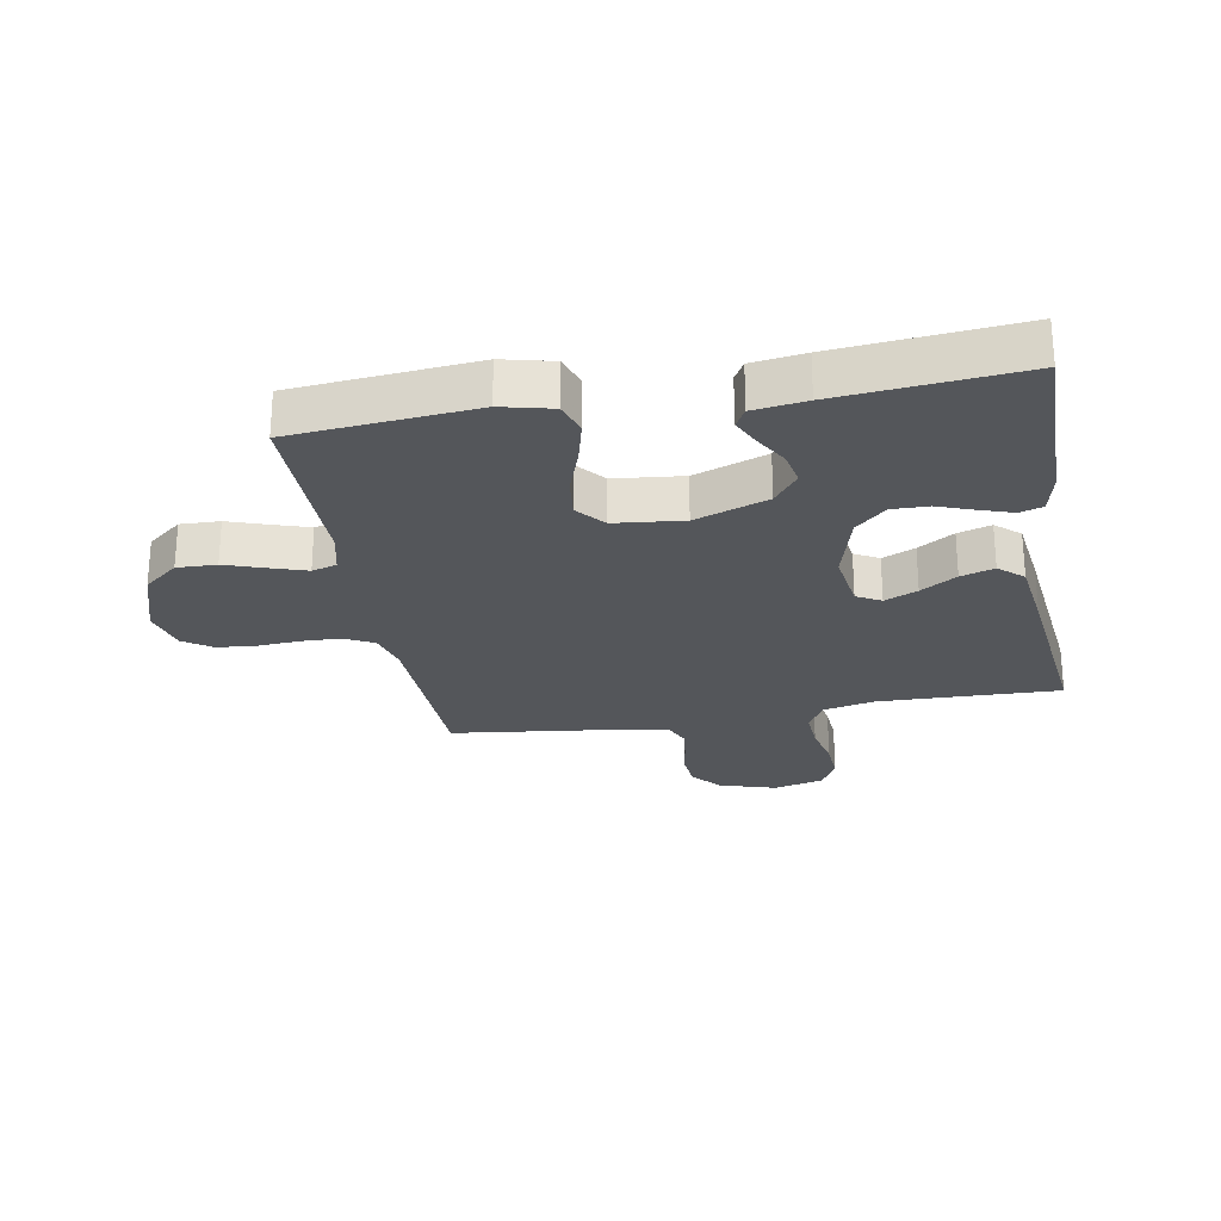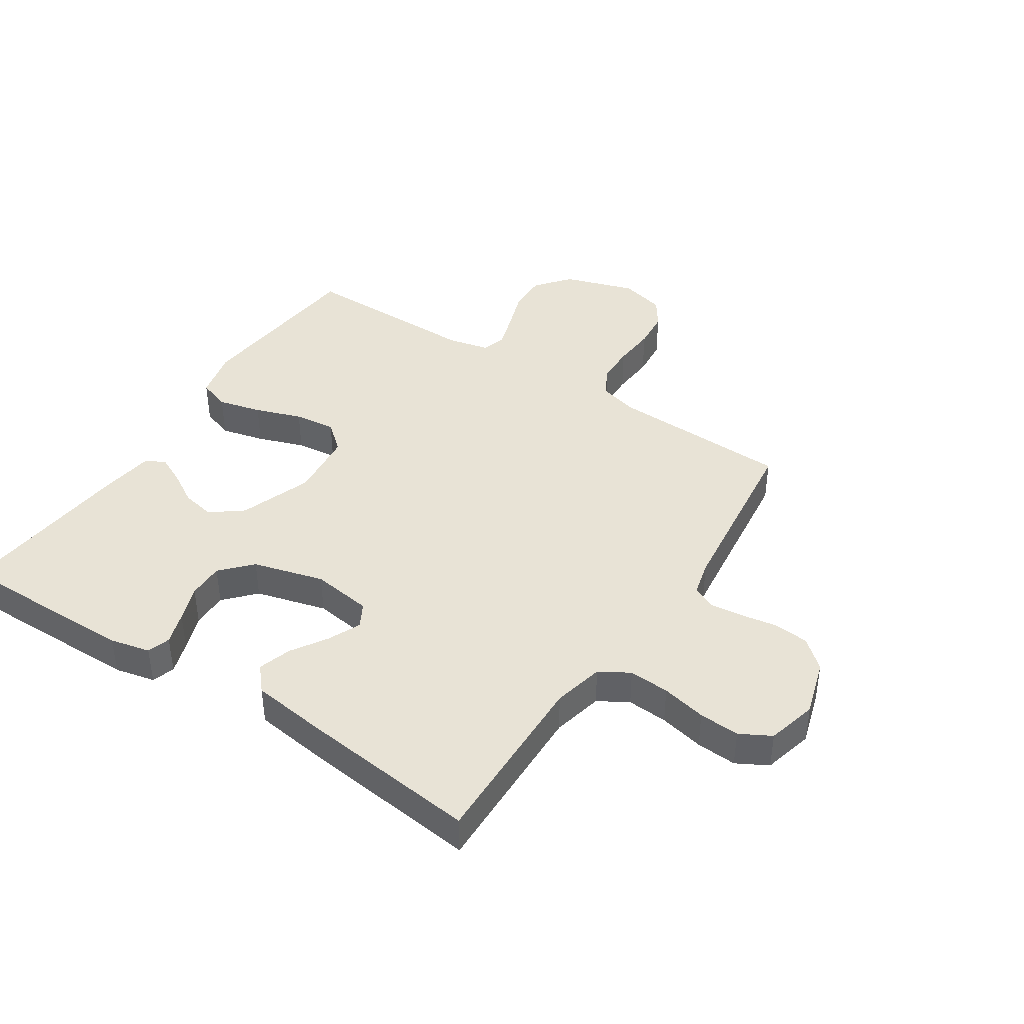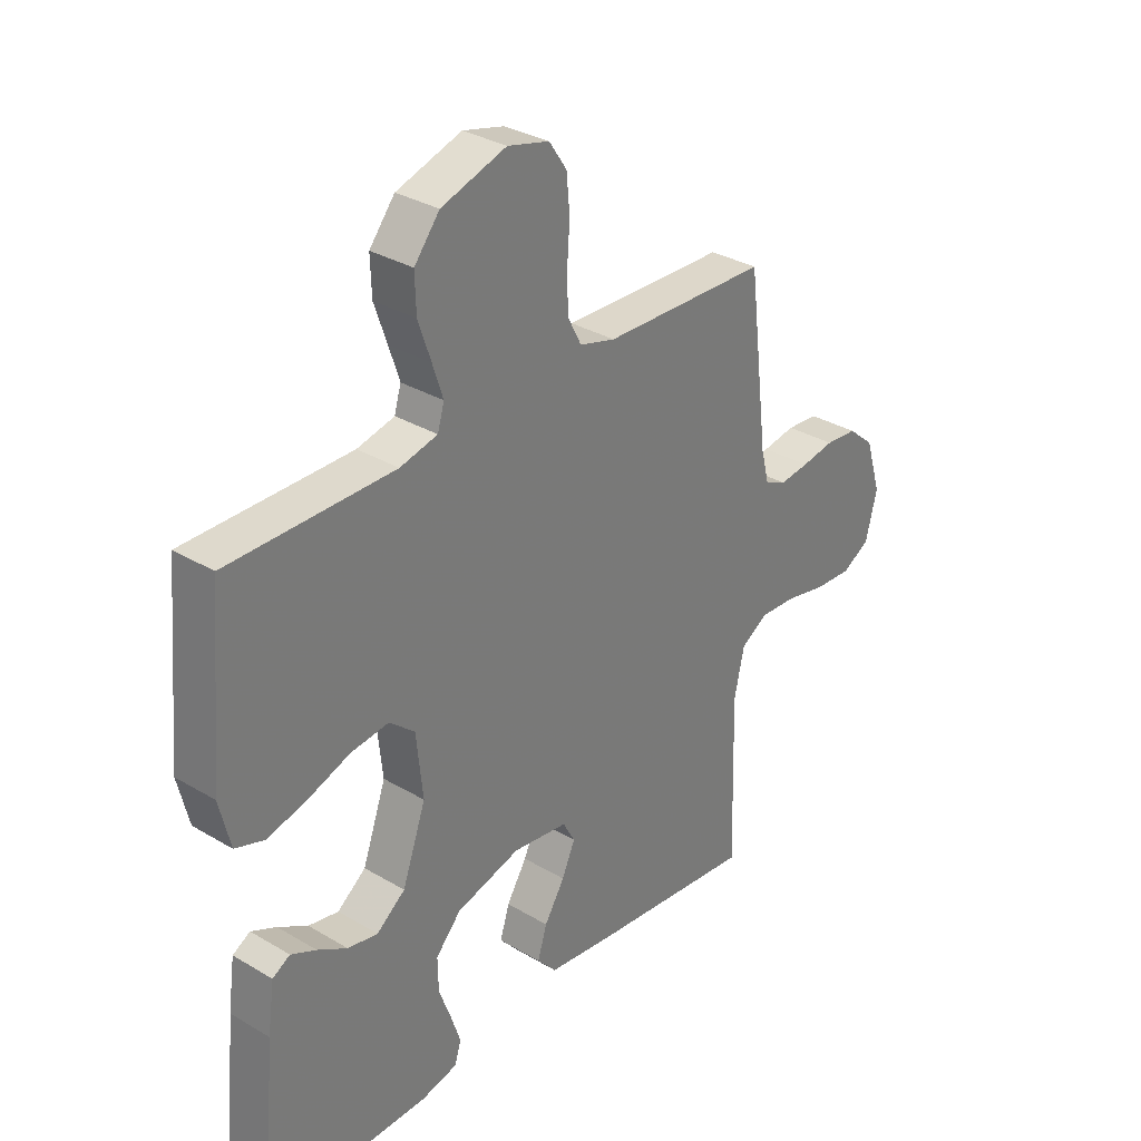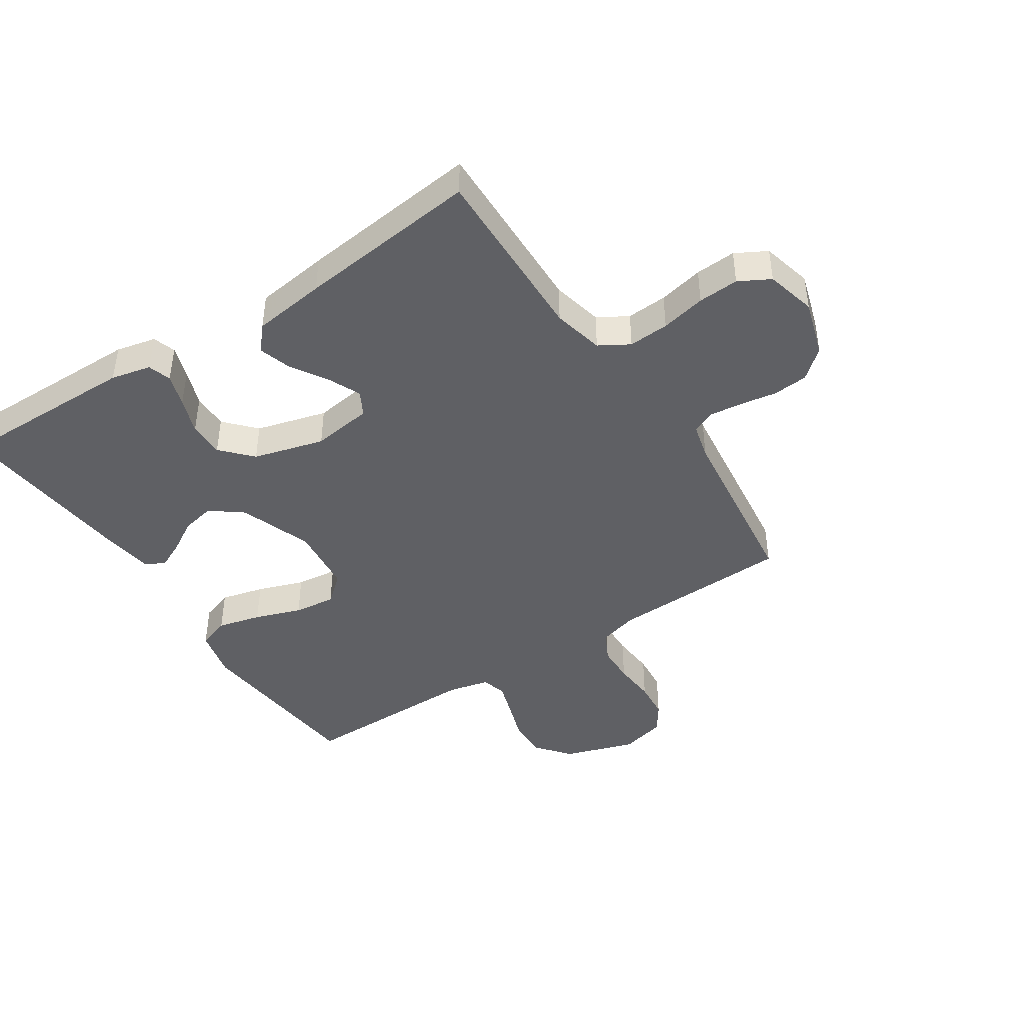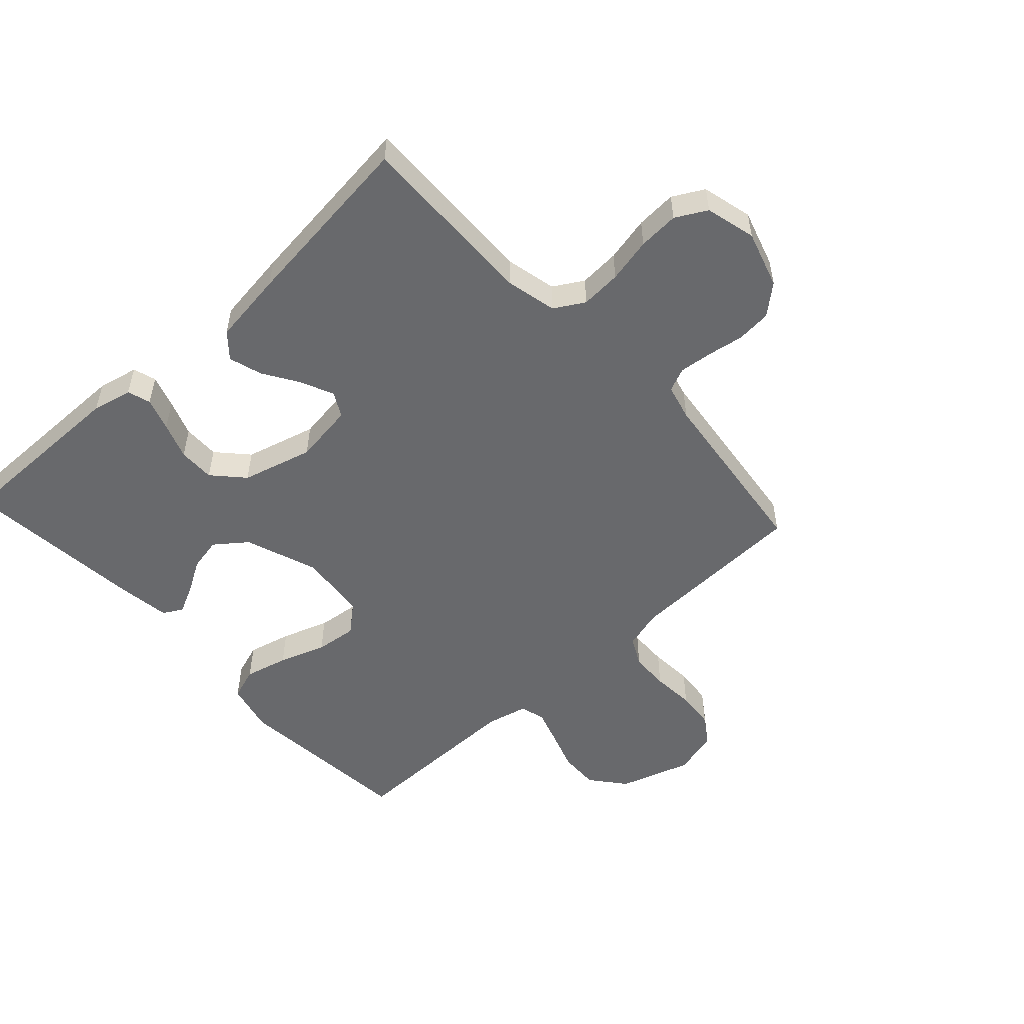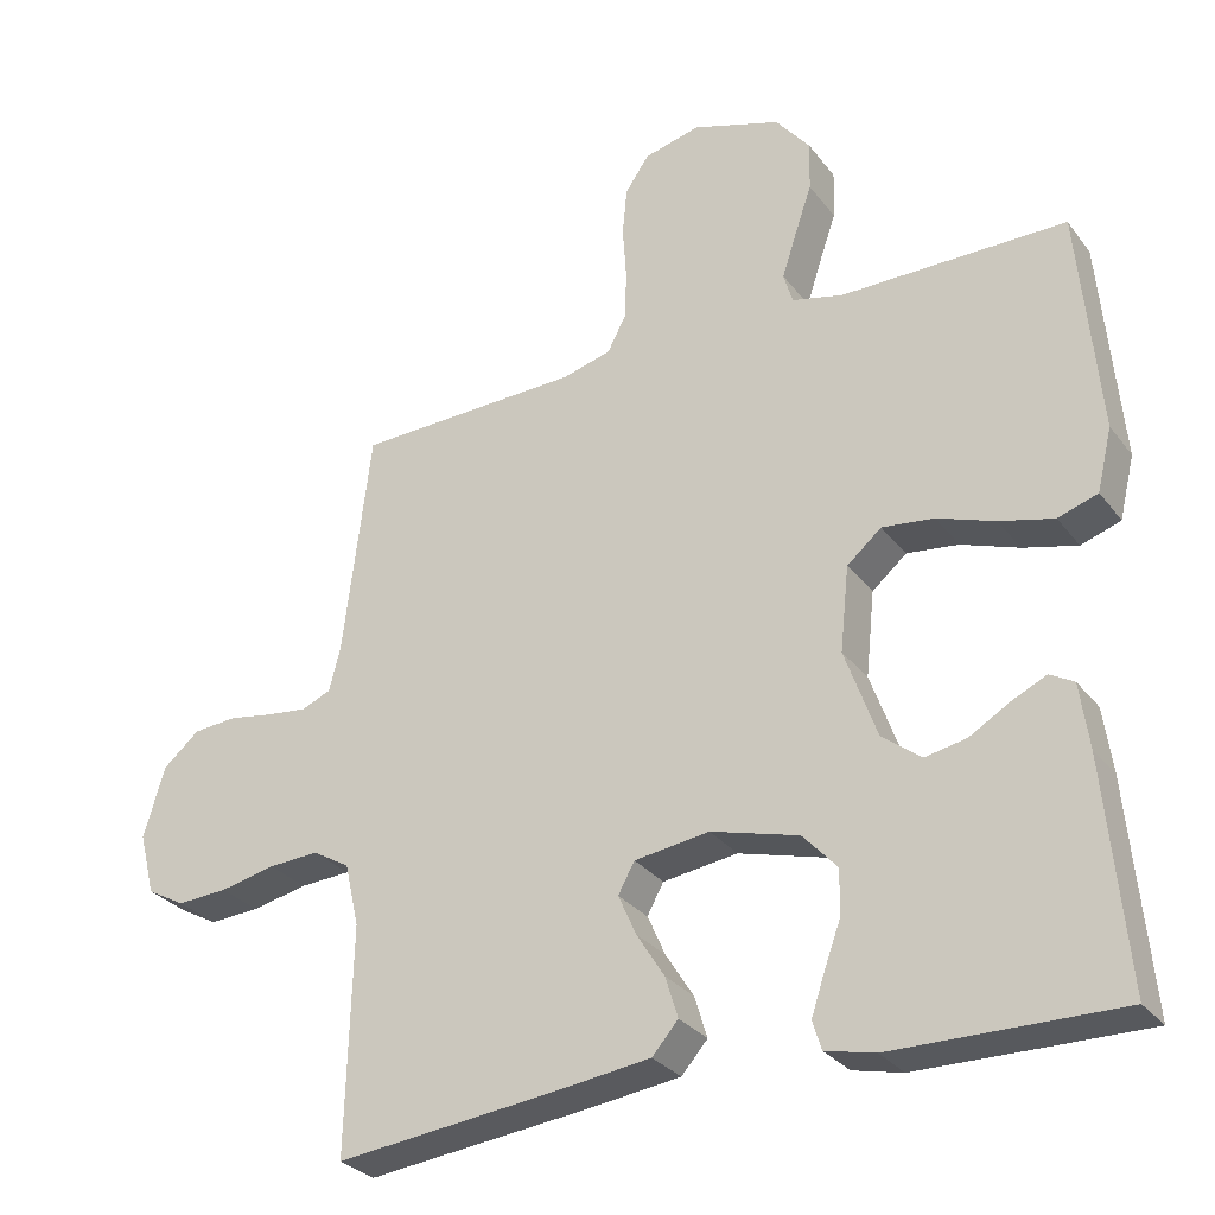
<metadata>
{"format":"obj","ext":"obj","renderer":"f3d","projection":"perspective","resolution":1024,"background":"white","views":[{"elev":-25.6,"azim":100.1,"up":"+Y"},{"elev":41.4,"azim":-146.7,"up":"+Y"},{"elev":32.1,"azim":129.8,"up":"+Z"},{"elev":-43.4,"azim":-146.7,"up":"+Y"},{"elev":-52.7,"azim":-137.4,"up":"+Y"},{"elev":-29.3,"azim":29.9,"up":"+Z"}]}
</metadata>
<code>
v 0.5 0.07 -0.5
v 0.2 0.07 -0.497
v 0.134 0.07 -0.482
v 0.122 0.07 -0.444
v 0.14 0.07 -0.39
v 0.162 0.07 -0.33
v 0.163 0.07 -0.27
v 0.117 0.07 -0.22
v 0 0.07 -0.188
v -0.1 0.07 -0.202
v -0.122 0.07 -0.242
v -0.098 0.07 -0.296
v -0.061 0.07 -0.355
v -0.044 0.07 -0.41
v -0.079 0.07 -0.45
v -0.2 0.07 -0.466
v -0.5 0.07 -0.5
v -0.492 0.07 -0.2
v -0.511 0.07 -0.116
v -0.56 0.07 -0.087
v -0.627 0.07 -0.091
v -0.701 0.07 -0.107
v -0.768 0.07 -0.111
v -0.819 0.07 -0.083
v -0.84 0.07 0
v -0.811 0.07 0.094
v -0.763 0.07 0.135
v -0.705 0.07 0.14
v -0.645 0.07 0.13
v -0.591 0.07 0.124
v -0.552 0.07 0.141
v -0.537 0.07 0.2
v -0.5 0.07 0.5
v -0.2 0.07 0.51
v -0.135 0.07 0.528
v -0.11 0.07 0.576
v -0.108 0.07 0.64
v -0.113 0.07 0.711
v -0.107 0.07 0.775
v -0.075 0.07 0.822
v 0 0.07 0.841
v 0.118 0.07 0.803
v 0.164 0.07 0.746
v 0.162 0.07 0.681
v 0.139 0.07 0.614
v 0.12 0.07 0.556
v 0.132 0.07 0.515
v 0.2 0.07 0.499
v 0.5 0.07 0.5
v 0.527 0.07 0.2
v 0.507 0.07 0.117
v 0.454 0.07 0.099
v 0.382 0.07 0.117
v 0.305 0.07 0.144
v 0.236 0.07 0.152
v 0.19 0.07 0.113
v 0.178 0.07 0
v 0.221 0.07 -0.12
v 0.273 0.07 -0.16
v 0.328 0.07 -0.149
v 0.382 0.07 -0.117
v 0.428 0.07 -0.095
v 0.46 0.07 -0.113
v 0.472 0.07 -0.2
v 0.5 0 -0.5
v 0.2 0 -0.497
v 0.134 0 -0.482
v 0.122 0 -0.444
v 0.14 0 -0.39
v 0.162 0 -0.33
v 0.163 0 -0.27
v 0.117 0 -0.22
v 0 0 -0.188
v -0.1 0 -0.202
v -0.122 0 -0.242
v -0.098 0 -0.296
v -0.061 0 -0.355
v -0.044 0 -0.41
v -0.079 0 -0.45
v -0.2 0 -0.466
v -0.5 0 -0.5
v -0.492 0 -0.2
v -0.511 0 -0.116
v -0.56 0 -0.087
v -0.627 0 -0.091
v -0.701 0 -0.107
v -0.768 0 -0.111
v -0.819 0 -0.083
v -0.84 0 0
v -0.811 0 0.094
v -0.763 0 0.135
v -0.705 0 0.14
v -0.645 0 0.13
v -0.591 0 0.124
v -0.552 0 0.141
v -0.537 0 0.2
v -0.5 0 0.5
v -0.2 0 0.51
v -0.135 0 0.528
v -0.11 0 0.576
v -0.108 0 0.64
v -0.113 0 0.711
v -0.107 0 0.775
v -0.075 0 0.822
v 0 0 0.841
v 0.118 0 0.803
v 0.164 0 0.746
v 0.162 0 0.681
v 0.139 0 0.614
v 0.12 0 0.556
v 0.132 0 0.515
v 0.2 0 0.499
v 0.5 0 0.5
v 0.527 0 0.2
v 0.507 0 0.117
v 0.454 0 0.099
v 0.382 0 0.117
v 0.305 0 0.144
v 0.236 0 0.152
v 0.19 0 0.113
v 0.178 0 0
v 0.221 0 -0.12
v 0.273 0 -0.16
v 0.328 0 -0.149
v 0.382 0 -0.117
v 0.428 0 -0.095
v 0.46 0 -0.113
v 0.472 0 -0.2
f 60 61 62 63
f 60 63 64 1
f 51 52 53 54
f 49 50 51 54
f 48 49 54 55
f 47 48 55 56
f 42 43 44 45
f 42 45 46
f 41 42 46
f 37 38 39 40
f 36 37 40 41
f 32 33 34
f 31 32 34 35
f 26 27 28 29
f 26 29 30
f 25 26 30
f 24 25 30 31
f 21 22 23 24
f 20 21 24 31
f 15 16 17 18
f 15 18 19
f 12 13 14 15
f 11 12 15 19
f 10 11 19 20
f 3 4 5 6
f 1 2 3 6
f 59 60 1 6
f 58 59 6 7
f 57 58 7 8
f 56 57 8 9
f 36 41 46 47
f 35 36 47 56
f 20 31 35 56
f 9 10 20 56
f 127 126 125 124
f 65 128 127 124
f 118 117 116 115
f 118 115 114 113
f 119 118 113 112
f 120 119 112 111
f 109 108 107 106
f 110 109 106
f 110 106 105
f 104 103 102 101
f 105 104 101 100
f 98 97 96
f 99 98 96 95
f 93 92 91 90
f 94 93 90
f 94 90 89
f 95 94 89 88
f 88 87 86 85
f 95 88 85 84
f 82 81 80 79
f 83 82 79
f 79 78 77 76
f 83 79 76 75
f 84 83 75 74
f 70 69 68 67
f 70 67 66 65
f 70 65 124 123
f 71 70 123 122
f 72 71 122 121
f 73 72 121 120
f 111 110 105 100
f 120 111 100 99
f 120 99 95 84
f 120 84 74 73
f 1 65 66 2
f 2 66 67 3
f 3 67 68 4
f 4 68 69 5
f 5 69 70 6
f 6 70 71 7
f 7 71 72 8
f 8 72 73 9
f 9 73 74 10
f 10 74 75 11
f 11 75 76 12
f 12 76 77 13
f 13 77 78 14
f 14 78 79 15
f 15 79 80 16
f 16 80 81 17
f 17 81 82 18
f 18 82 83 19
f 19 83 84 20
f 20 84 85 21
f 21 85 86 22
f 22 86 87 23
f 23 87 88 24
f 24 88 89 25
f 25 89 90 26
f 26 90 91 27
f 27 91 92 28
f 28 92 93 29
f 29 93 94 30
f 30 94 95 31
f 31 95 96 32
f 32 96 97 33
f 33 97 98 34
f 34 98 99 35
f 35 99 100 36
f 36 100 101 37
f 37 101 102 38
f 38 102 103 39
f 39 103 104 40
f 40 104 105 41
f 41 105 106 42
f 42 106 107 43
f 43 107 108 44
f 44 108 109 45
f 45 109 110 46
f 46 110 111 47
f 47 111 112 48
f 48 112 113 49
f 49 113 114 50
f 50 114 115 51
f 51 115 116 52
f 52 116 117 53
f 53 117 118 54
f 54 118 119 55
f 55 119 120 56
f 56 120 121 57
f 57 121 122 58
f 58 122 123 59
f 59 123 124 60
f 60 124 125 61
f 61 125 126 62
f 62 126 127 63
f 63 127 128 64
f 64 128 65 1

</code>
